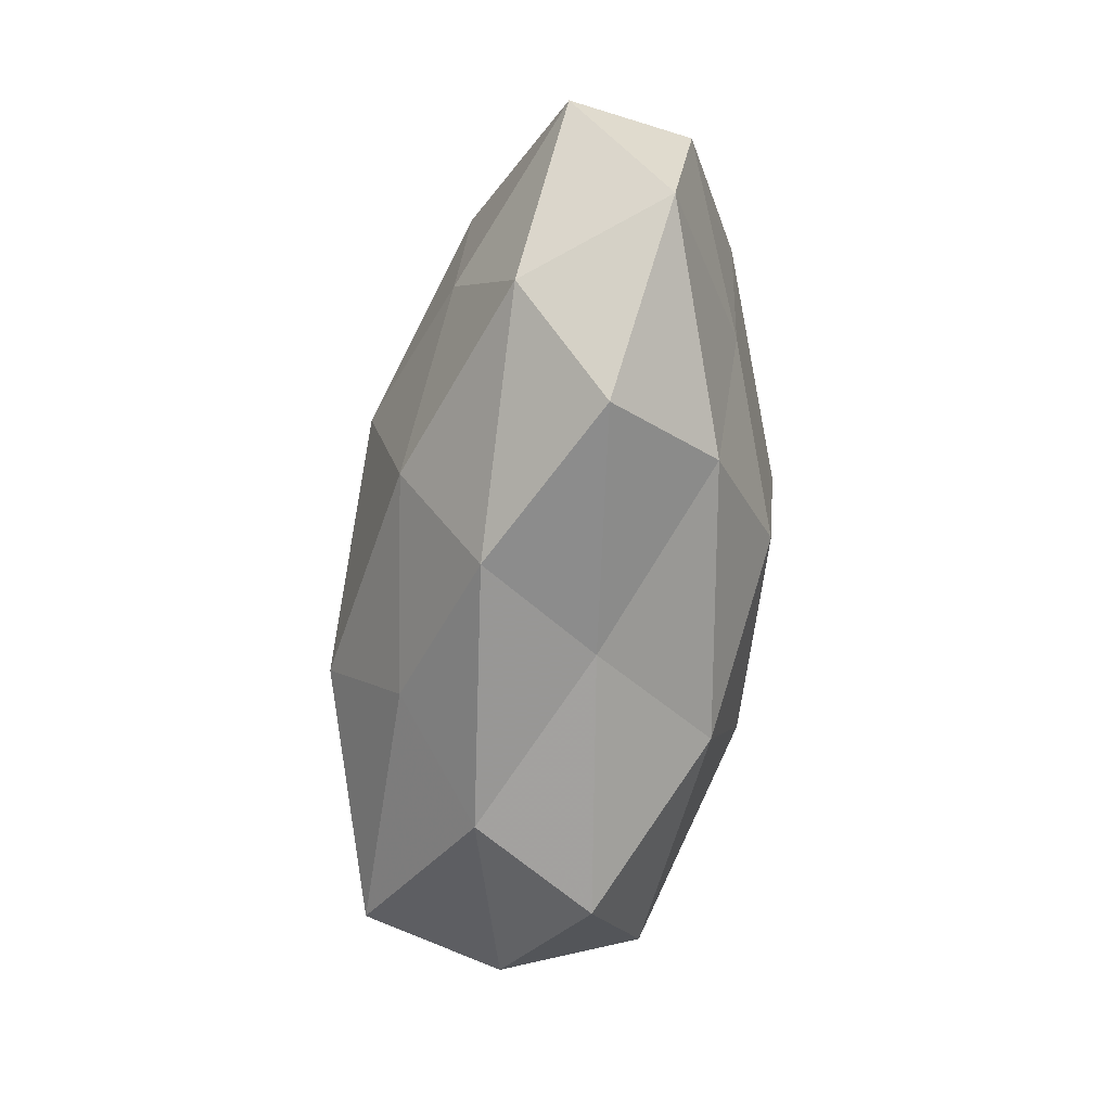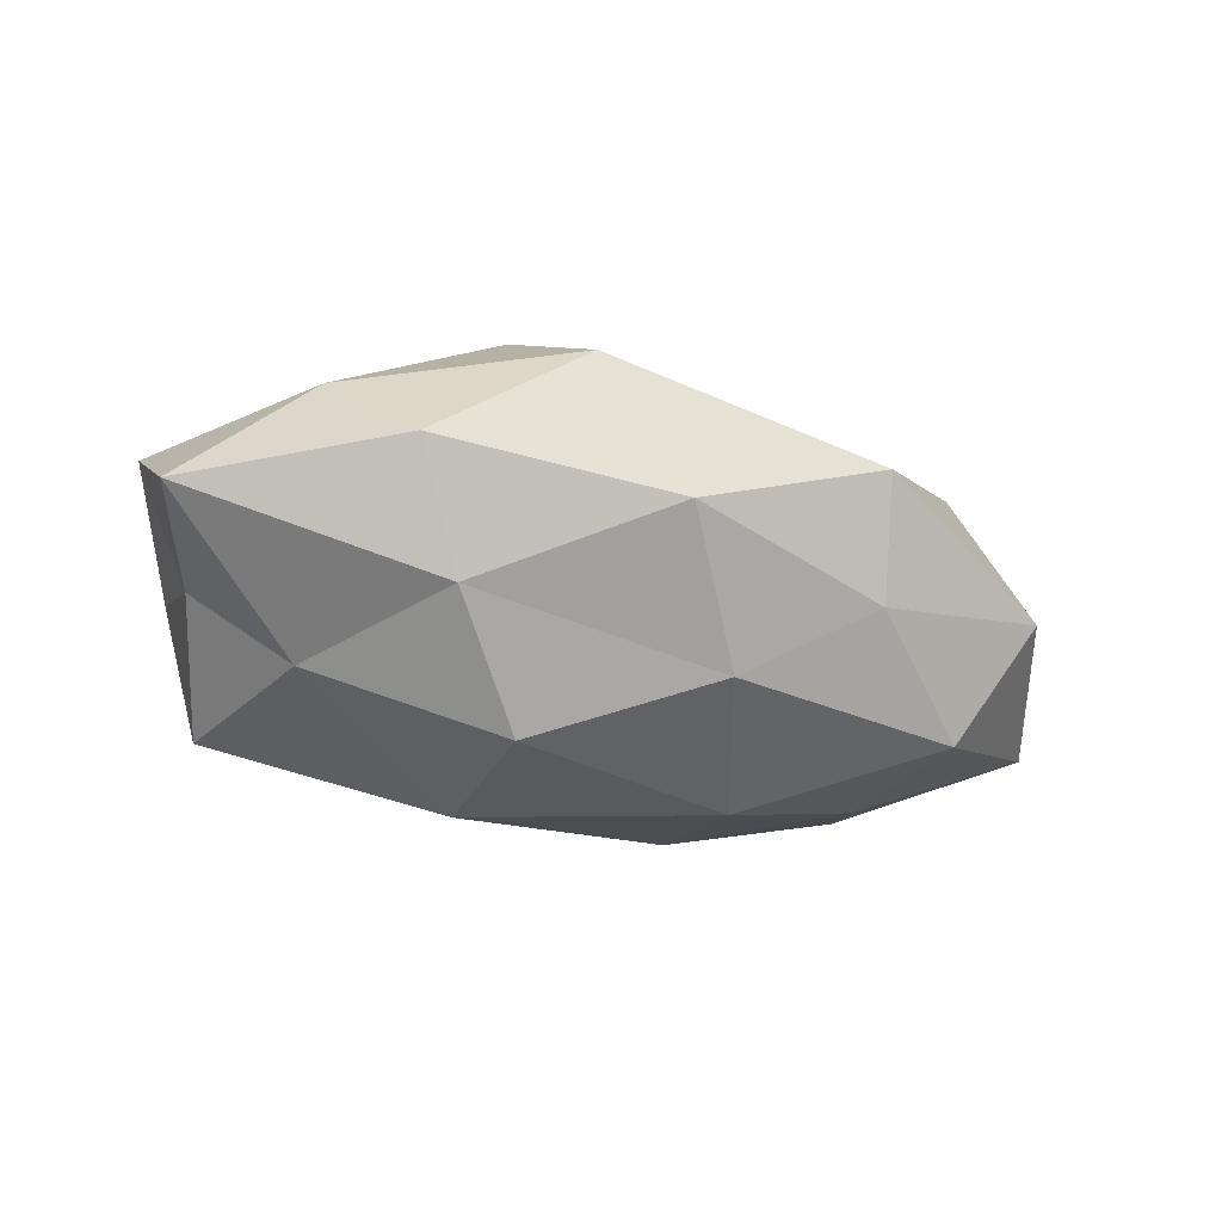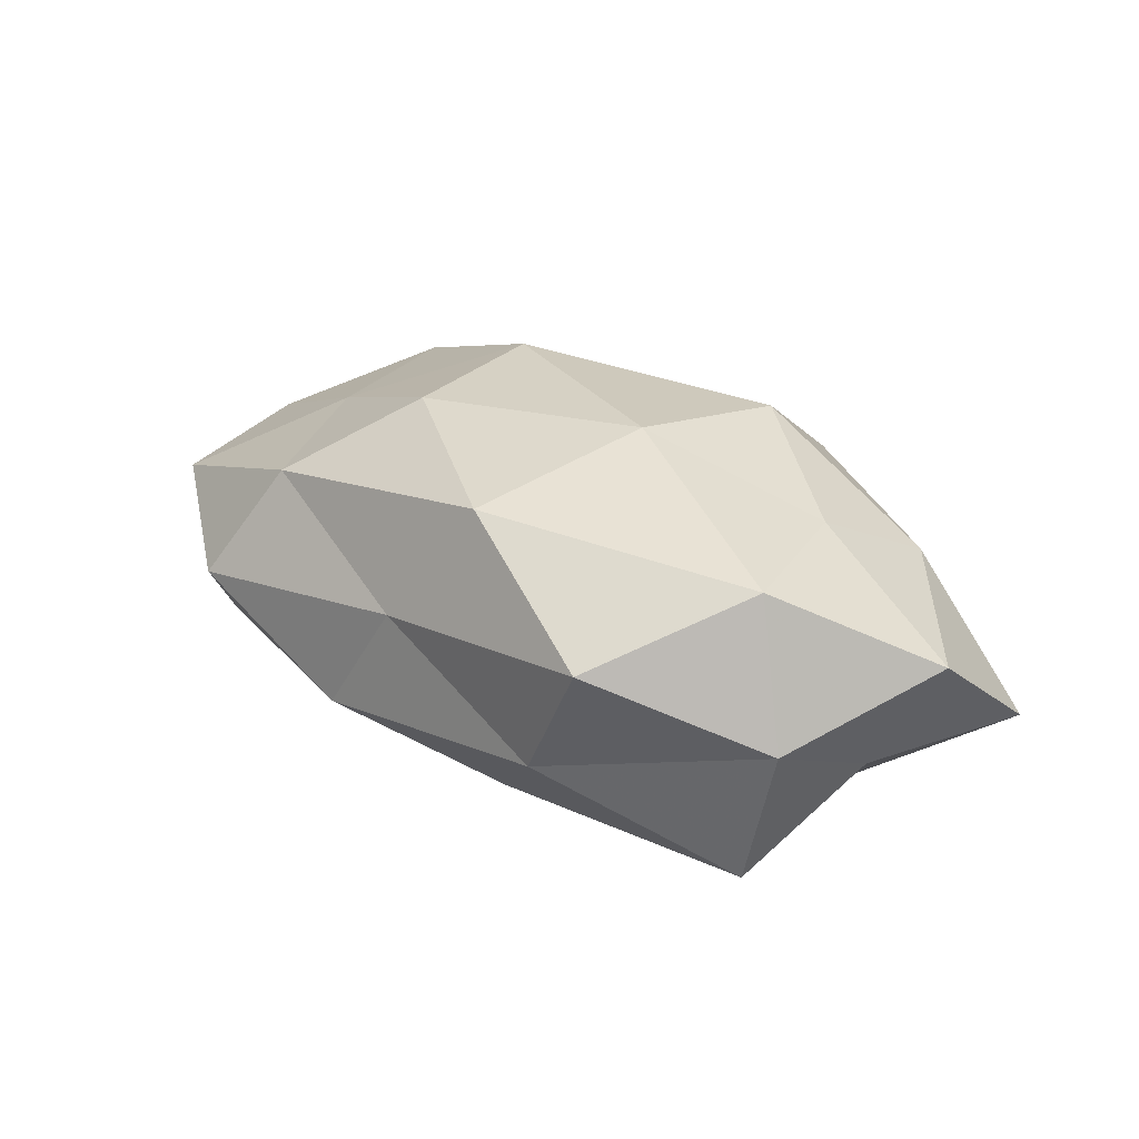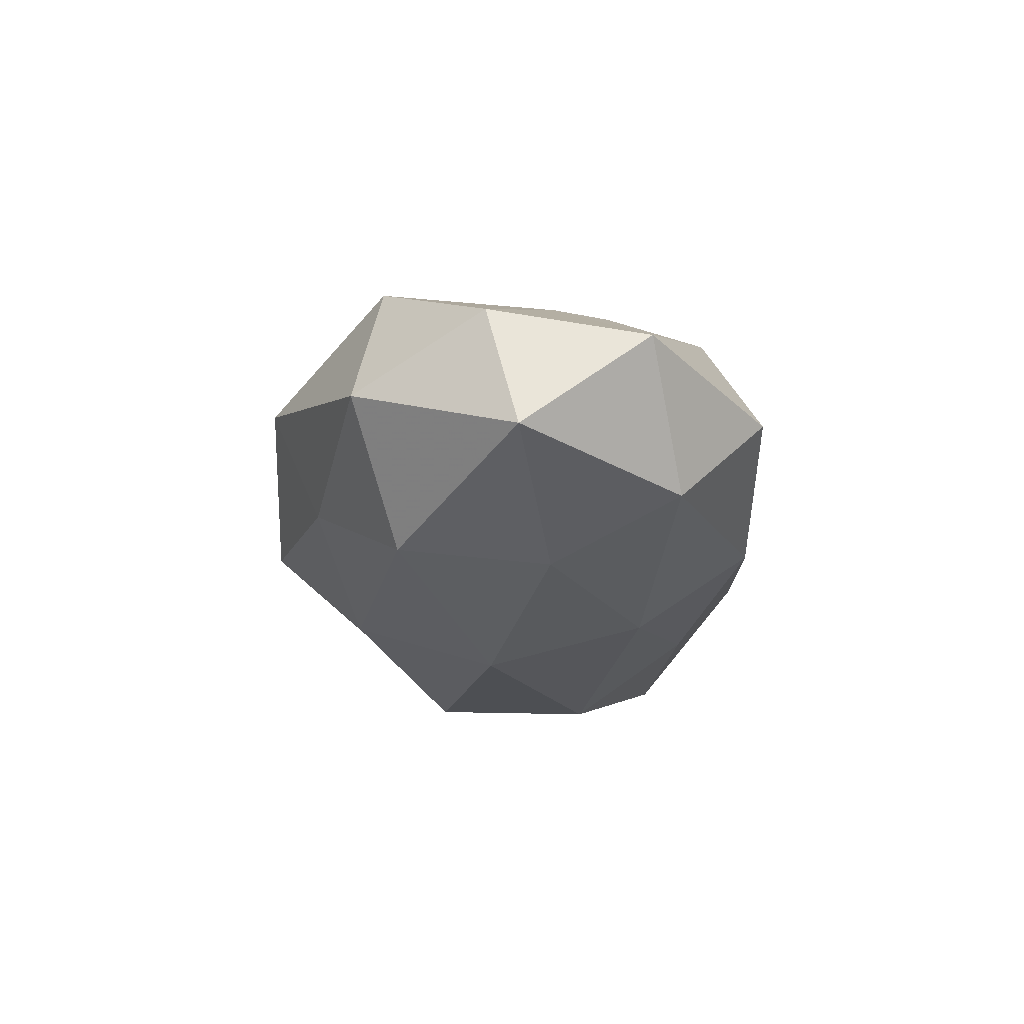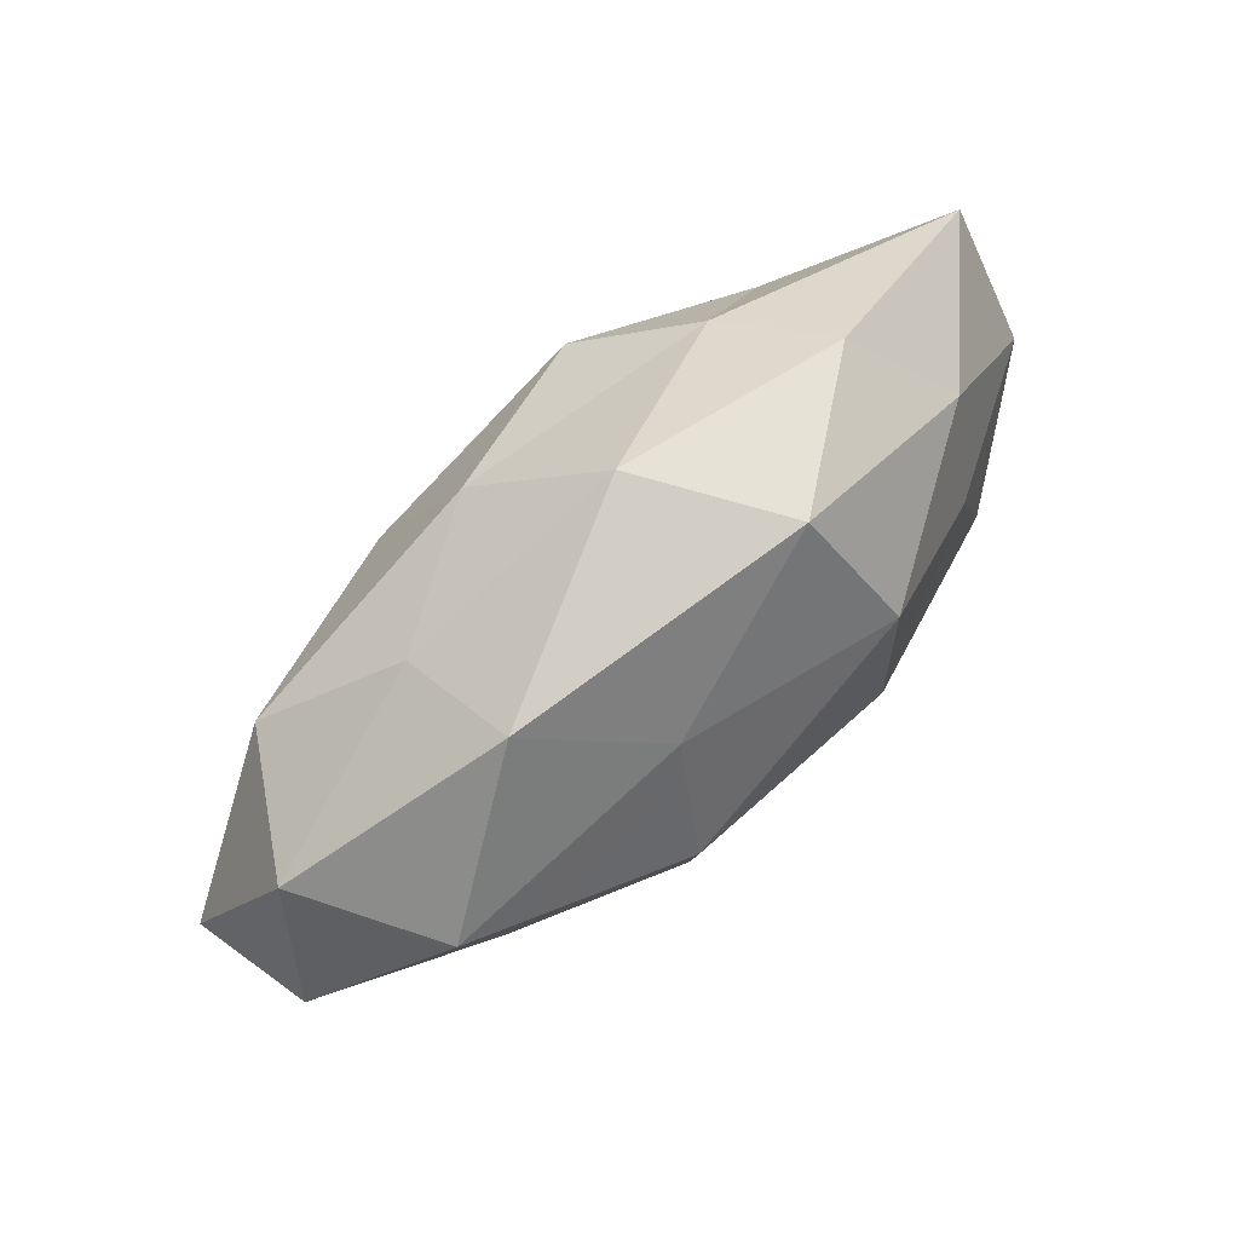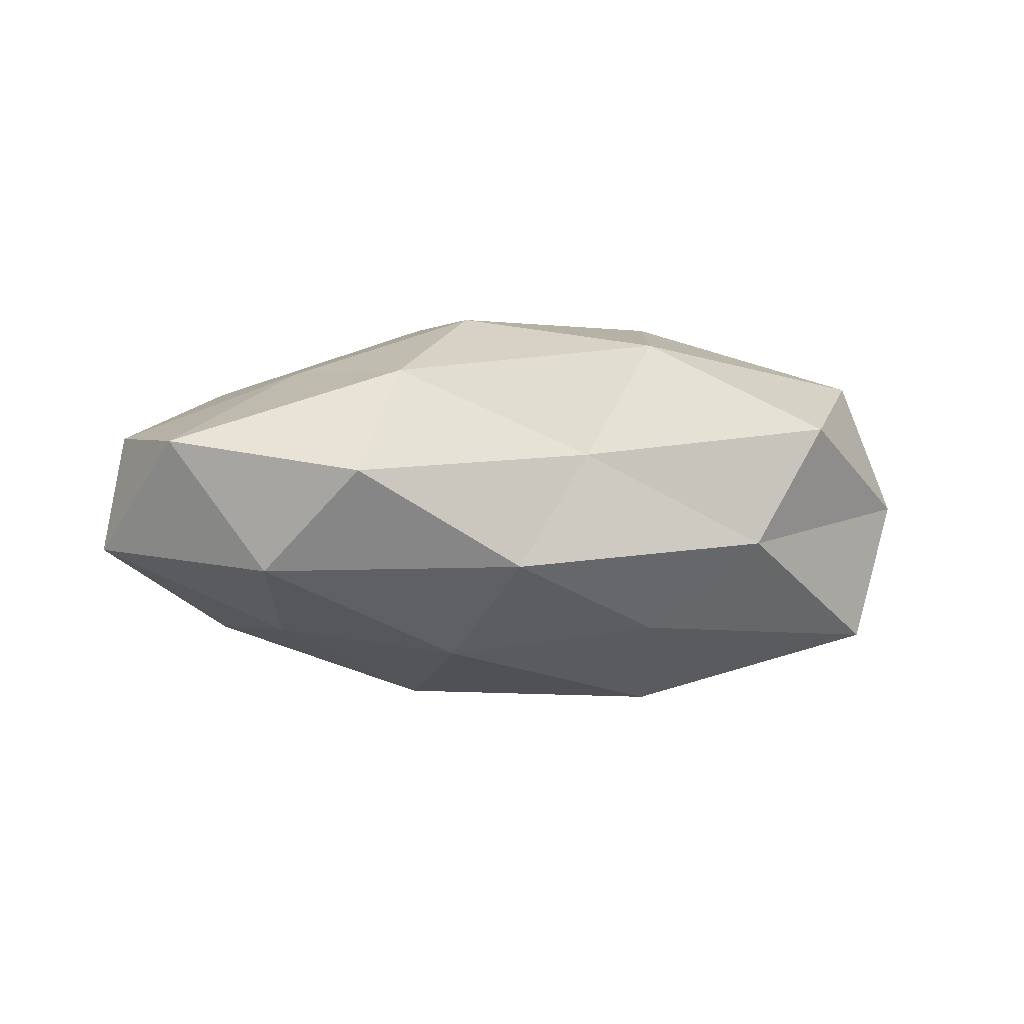
<metadata>
{"format":"obj","ext":"obj","renderer":"f3d","projection":"perspective","resolution":1024,"background":"white","views":[{"elev":-68.2,"azim":-98.5,"up":"+Y"},{"elev":-30.9,"azim":156.9,"up":"+Z"},{"elev":25.4,"azim":42.5,"up":"+Z"},{"elev":-16.9,"azim":-87.5,"up":"+Z"},{"elev":75.9,"azim":-43.1,"up":"+Y"},{"elev":-5.3,"azim":-19.7,"up":"+Z"}]}
</metadata>
<code>
v -0.05217 -0.01685 0.005023
v -0.05474 0.002148 0.007499
v 0.0354 0.003494 0.01652
v -0.04866 0.01807 -0.0005254
v 0.03894 0.01791 0.009401
v -0.0127 -0.01209 0.02333
v 0.008103 -0.02454 0.01906
v 0.003118 0.03414 -0.005871
v 0.03627 0.00436 -0.01766
v -0.02521 -0.02395 0.01411
v 0.05481 0.01643 -0.006037
v -0.009246 0.02111 0.01693
v -0.0154 -0.0155 -0.02045
v -0.03935 0.01556 0.01596
v -0.02406 0.02512 -0.007697
v 0.04636 -0.01821 -0.000257
v 0.01403 -0.007483 -0.02594
v 0.01359 0.03297 0.01089
v 0.04127 -0.01521 0.0164
v 0.02907 -0.03122 0.008336
v 0.02425 0.02163 -0.01415
v -0.04099 -0.02018 -0.01078
v -0.05765 -0.001733 -0.007308
v -0.03396 -0.005227 0.01593
v -0.007151 0.0215 -0.0183
v 0.0472 -0.002896 -0.007144
v 0.04161 -0.01749 -0.01753
v 0.01766 0.01621 0.02217
v 0.01551 -0.00483 0.02493
v -0.01482 0.003591 -0.02511
v -0.03223 -0.03077 0.0007137
v -0.0351 -0.004634 -0.0173
v -0.002233 -0.02866 0.004051
v -0.02253 0.03135 0.006311
v 0.05457 0.0005264 0.006125
v 0.009218 -0.02144 -0.01706
v 0.01378 0.01162 -0.02549
v -0.03891 0.01335 -0.01634
v -0.01364 0.006314 0.02505
v 0.03125 0.02842 -0.001445
v -0.01148 -0.02966 -0.01017
v 0.02076 -0.02956 -0.00647
f 10 7 6
f 14 4 2
f 7 20 19
f 16 19 20
f 11 9 21
f 1 2 23
f 23 2 4
f 1 23 22
f 1 24 2
f 10 24 1
f 10 6 24
f 2 24 14
f 8 25 15
f 21 25 8
f 11 26 9
f 9 27 17
f 9 26 27
f 16 27 26
f 5 28 3
f 18 28 5
f 18 12 28
f 6 7 29
f 29 19 3
f 7 19 29
f 3 28 29
f 13 30 17
f 31 10 1
f 31 1 22
f 22 32 13
f 22 23 32
f 13 32 30
f 33 7 10
f 33 20 7
f 31 33 10
f 34 4 14
f 12 34 14
f 34 15 4
f 8 15 34
f 8 34 18
f 18 34 12
f 5 3 35
f 5 35 11
f 35 3 19
f 35 19 16
f 11 35 26
f 26 35 16
f 36 13 17
f 17 27 36
f 37 9 17
f 21 9 37
f 21 37 25
f 17 30 37
f 25 37 30
f 38 4 15
f 23 4 38
f 15 25 38
f 25 30 38
f 32 23 38
f 38 30 32
f 14 39 12
f 24 6 39
f 24 39 14
f 28 12 39
f 29 39 6
f 28 39 29
f 40 5 11
f 40 18 5
f 40 8 18
f 40 21 8
f 40 11 21
f 22 13 41
f 31 22 41
f 31 41 33
f 41 13 36
f 20 42 16
f 42 27 16
f 33 42 20
f 42 36 27
f 41 42 33
f 41 36 42

</code>
